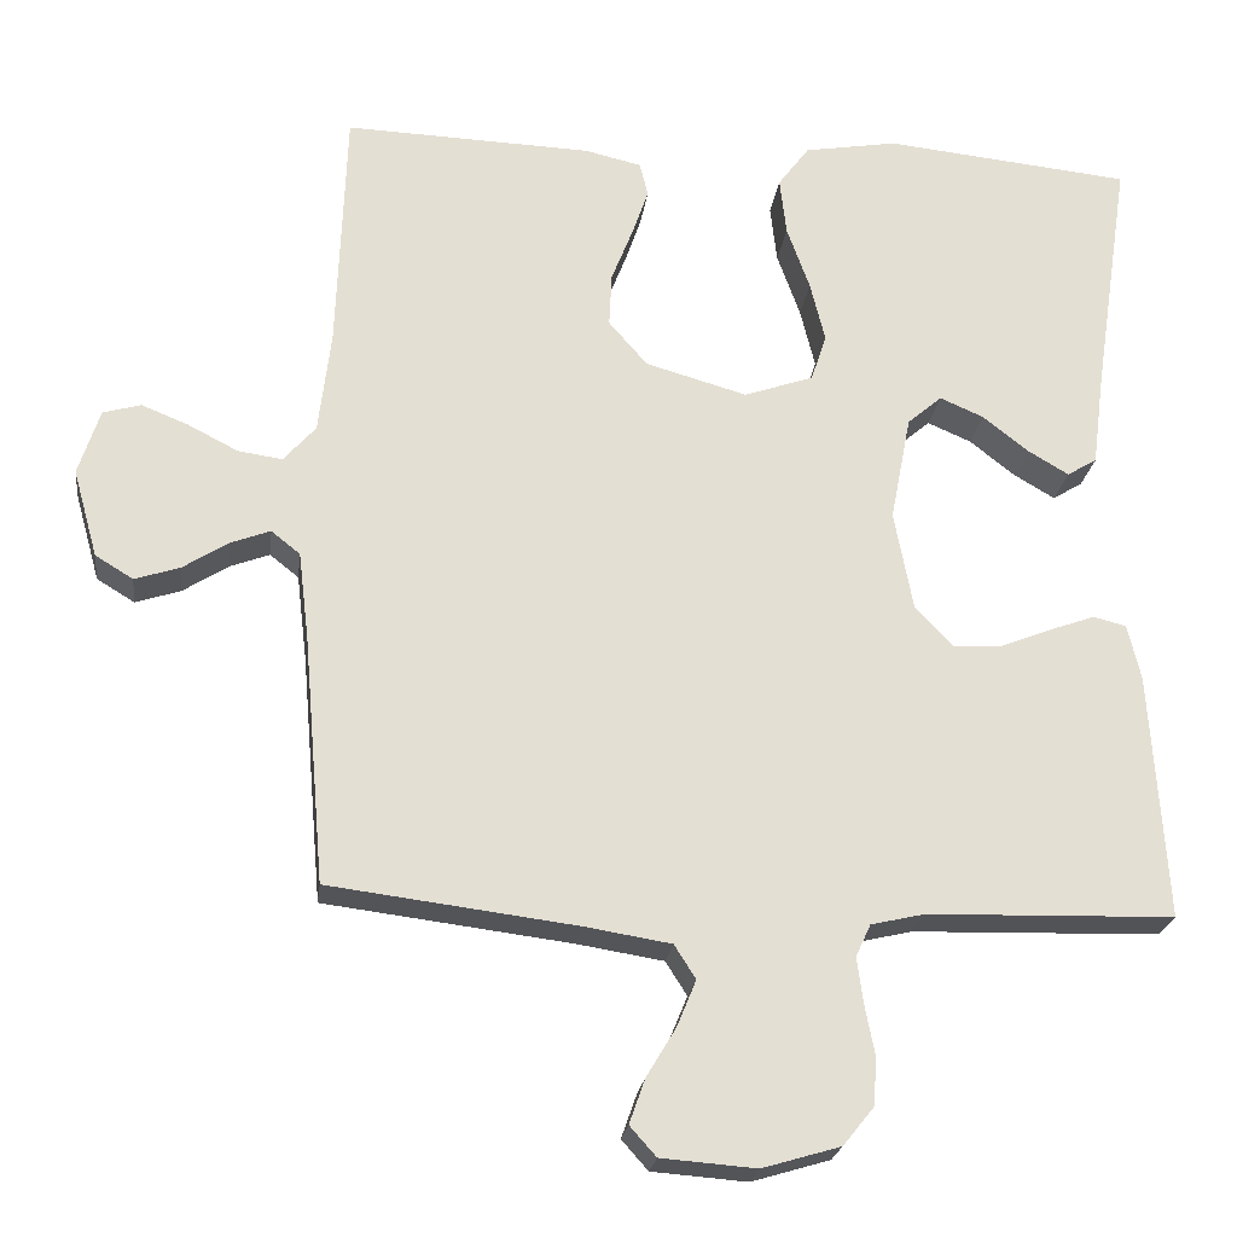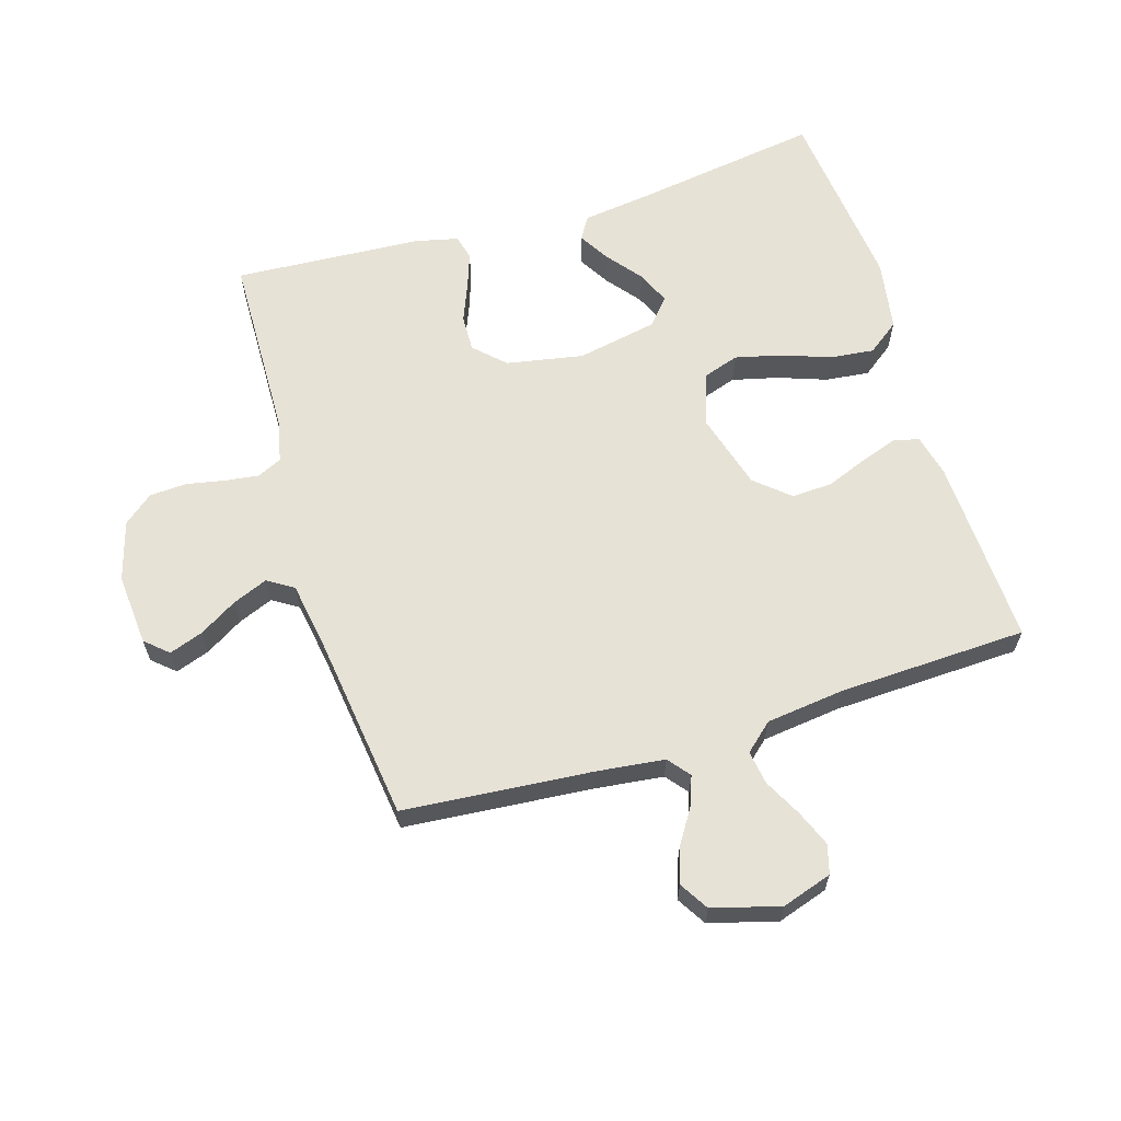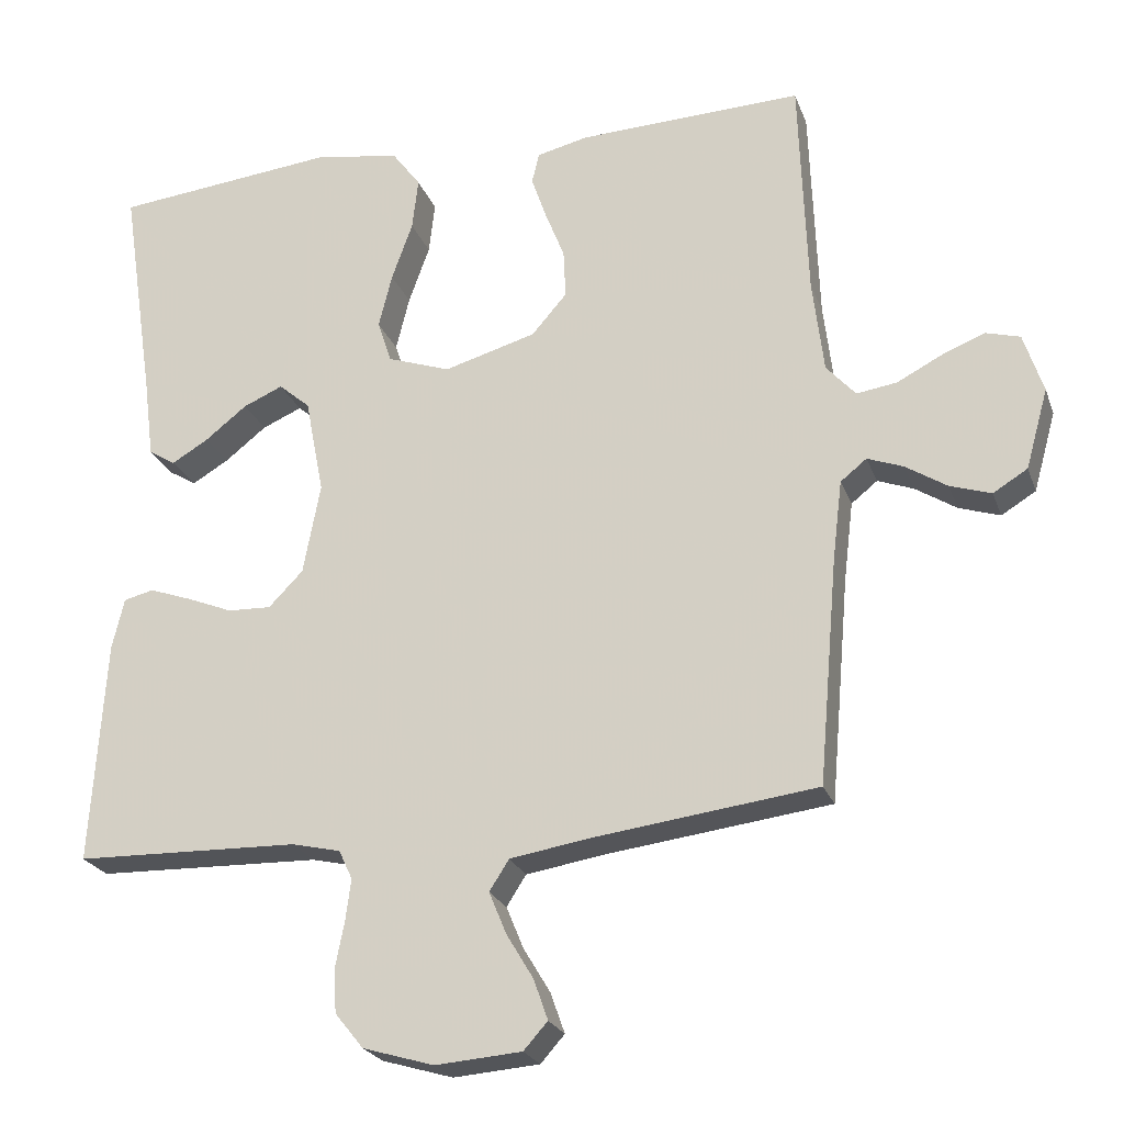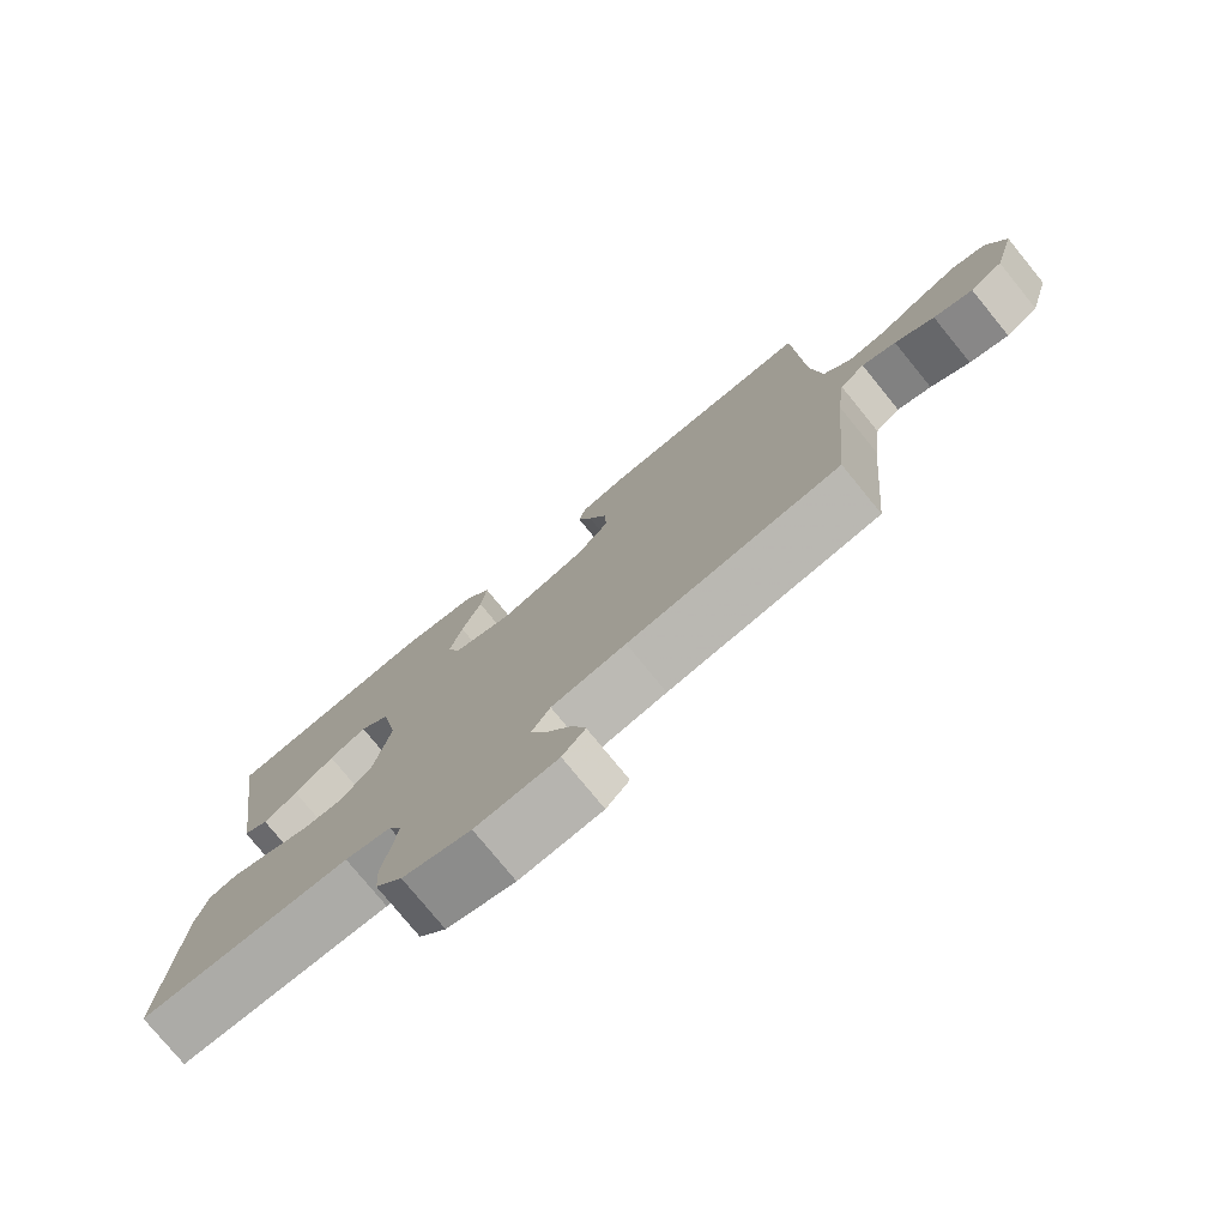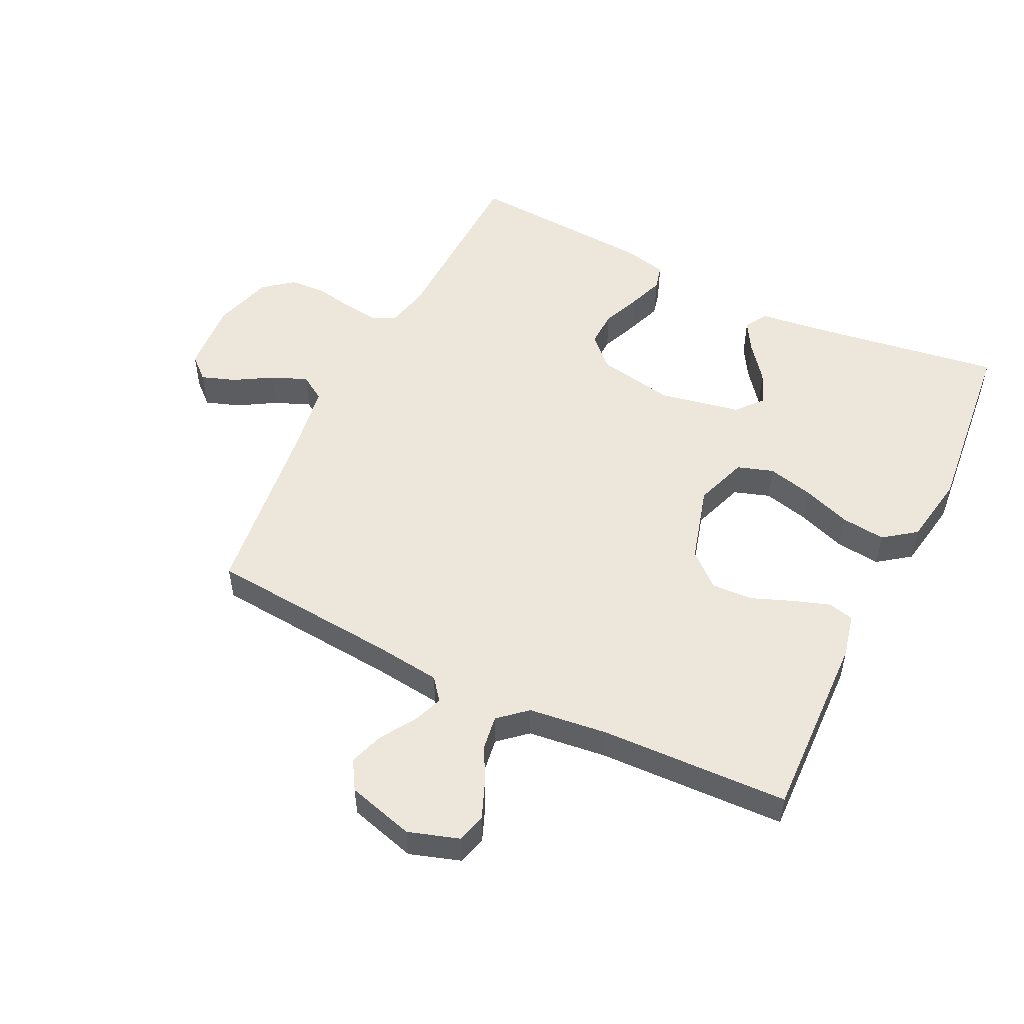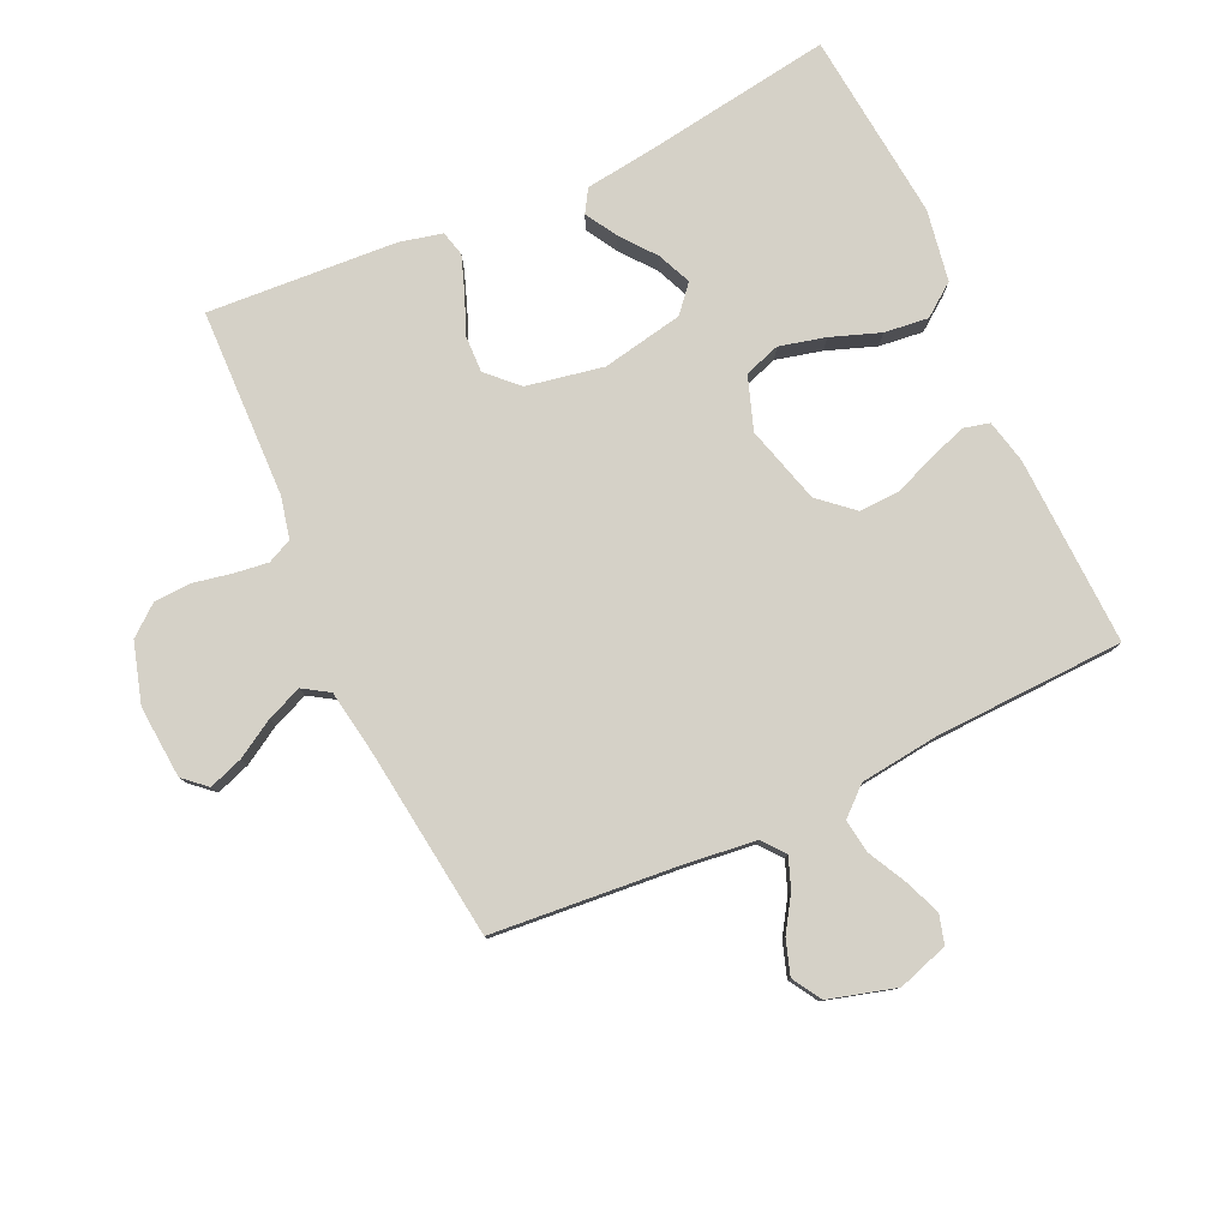
<metadata>
{"format":"obj","ext":"obj","renderer":"f3d","projection":"perspective","resolution":1024,"background":"white","views":[{"elev":-22.8,"azim":-7.2,"up":"+Z"},{"elev":62.9,"azim":-107.1,"up":"+Y"},{"elev":-23.6,"azim":-162.8,"up":"+Z"},{"elev":-77.3,"azim":-140.8,"up":"+Z"},{"elev":52.1,"azim":-63.9,"up":"+Y"},{"elev":79.5,"azim":-114.7,"up":"+Y"}]}
</metadata>
<code>
v -0.5 0.07 0.5
v -0.2 0.07 0.489
v -0.131 0.07 0.473
v -0.121 0.07 0.432
v -0.141 0.07 0.374
v -0.167 0.07 0.308
v -0.17 0.07 0.243
v -0.123 0.07 0.189
v 0 0.07 0.154
v 0.084 0.07 0.183
v 0.103 0.07 0.24
v 0.085 0.07 0.313
v 0.057 0.07 0.391
v 0.049 0.07 0.461
v 0.087 0.07 0.512
v 0.2 0.07 0.531
v 0.5 0.07 0.5
v 0.455 0.07 0.2
v 0.441 0.07 0.091
v 0.405 0.07 0.069
v 0.356 0.07 0.098
v 0.3 0.07 0.142
v 0.247 0.07 0.165
v 0.205 0.07 0.129
v 0.18 0.07 0
v 0.203 0.07 -0.122
v 0.249 0.07 -0.169
v 0.307 0.07 -0.167
v 0.369 0.07 -0.142
v 0.425 0.07 -0.122
v 0.465 0.07 -0.132
v 0.481 0.07 -0.2
v 0.5 0.07 -0.5
v 0.2 0.07 -0.508
v 0.135 0.07 -0.523
v 0.117 0.07 -0.562
v 0.124 0.07 -0.616
v 0.136 0.07 -0.677
v 0.133 0.07 -0.736
v 0.095 0.07 -0.783
v 0 0.07 -0.811
v -0.115 0.07 -0.802
v -0.147 0.07 -0.766
v -0.128 0.07 -0.712
v -0.092 0.07 -0.652
v -0.069 0.07 -0.596
v -0.095 0.07 -0.555
v -0.2 0.07 -0.538
v -0.5 0.07 -0.5
v -0.526 0.07 -0.2
v -0.539 0.07 -0.092
v -0.574 0.07 -0.064
v -0.622 0.07 -0.082
v -0.677 0.07 -0.117
v -0.732 0.07 -0.135
v -0.778 0.07 -0.107
v -0.808 0.07 0
v -0.782 0.07 0.08
v -0.736 0.07 0.093
v -0.679 0.07 0.07
v -0.619 0.07 0.039
v -0.565 0.07 0.031
v -0.526 0.07 0.075
v -0.511 0.07 0.2
v -0.5 0 0.5
v -0.2 0 0.489
v -0.131 0 0.473
v -0.121 0 0.432
v -0.141 0 0.374
v -0.167 0 0.308
v -0.17 0 0.243
v -0.123 0 0.189
v 0 0 0.154
v 0.084 0 0.183
v 0.103 0 0.24
v 0.085 0 0.313
v 0.057 0 0.391
v 0.049 0 0.461
v 0.087 0 0.512
v 0.2 0 0.531
v 0.5 0 0.5
v 0.455 0 0.2
v 0.441 0 0.091
v 0.405 0 0.069
v 0.356 0 0.098
v 0.3 0 0.142
v 0.247 0 0.165
v 0.205 0 0.129
v 0.18 0 0
v 0.203 0 -0.122
v 0.249 0 -0.169
v 0.307 0 -0.167
v 0.369 0 -0.142
v 0.425 0 -0.122
v 0.465 0 -0.132
v 0.481 0 -0.2
v 0.5 0 -0.5
v 0.2 0 -0.508
v 0.135 0 -0.523
v 0.117 0 -0.562
v 0.124 0 -0.616
v 0.136 0 -0.677
v 0.133 0 -0.736
v 0.095 0 -0.783
v 0 0 -0.811
v -0.115 0 -0.802
v -0.147 0 -0.766
v -0.128 0 -0.712
v -0.092 0 -0.652
v -0.069 0 -0.596
v -0.095 0 -0.555
v -0.2 0 -0.538
v -0.5 0 -0.5
v -0.526 0 -0.2
v -0.539 0 -0.092
v -0.574 0 -0.064
v -0.622 0 -0.082
v -0.677 0 -0.117
v -0.732 0 -0.135
v -0.778 0 -0.107
v -0.808 0 0
v -0.782 0 0.08
v -0.736 0 0.093
v -0.679 0 0.07
v -0.619 0 0.039
v -0.565 0 0.031
v -0.526 0 0.075
v -0.511 0 0.2
f 58 59 60 61
f 56 57 58 61
f 56 61 62
f 53 54 55 56
f 52 53 56 62
f 51 52 62 63
f 48 49 50
f 47 48 50 51
f 42 43 44 45
f 42 45 46
f 41 42 46
f 40 41 46
f 37 38 39 40
f 36 37 40 46
f 35 36 46 47
f 31 32 33 34
f 28 29 30 31
f 28 31 34 35
f 19 20 21 22
f 18 19 22 23
f 17 18 23
f 16 17 23 24
f 12 13 14 15
f 11 12 15 16
f 3 4 5 6
f 1 2 3 6
f 64 1 6 7
f 63 64 7 8
f 51 63 8 9
f 47 51 9 10
f 27 28 35 47
f 26 27 47
f 25 26 47 10
f 11 16 24 25
f 10 11 25
f 125 124 123 122
f 125 122 121 120
f 126 125 120
f 120 119 118 117
f 126 120 117 116
f 127 126 116 115
f 114 113 112
f 115 114 112 111
f 109 108 107 106
f 110 109 106
f 110 106 105
f 110 105 104
f 104 103 102 101
f 110 104 101 100
f 111 110 100 99
f 98 97 96 95
f 95 94 93 92
f 99 98 95 92
f 86 85 84 83
f 87 86 83 82
f 87 82 81
f 88 87 81 80
f 79 78 77 76
f 80 79 76 75
f 70 69 68 67
f 70 67 66 65
f 71 70 65 128
f 72 71 128 127
f 73 72 127 115
f 74 73 115 111
f 111 99 92 91
f 111 91 90
f 74 111 90 89
f 89 88 80 75
f 89 75 74
f 1 65 66 2
f 2 66 67 3
f 3 67 68 4
f 4 68 69 5
f 5 69 70 6
f 6 70 71 7
f 7 71 72 8
f 8 72 73 9
f 9 73 74 10
f 10 74 75 11
f 11 75 76 12
f 12 76 77 13
f 13 77 78 14
f 14 78 79 15
f 15 79 80 16
f 16 80 81 17
f 17 81 82 18
f 18 82 83 19
f 19 83 84 20
f 20 84 85 21
f 21 85 86 22
f 22 86 87 23
f 23 87 88 24
f 24 88 89 25
f 25 89 90 26
f 26 90 91 27
f 27 91 92 28
f 28 92 93 29
f 29 93 94 30
f 30 94 95 31
f 31 95 96 32
f 32 96 97 33
f 33 97 98 34
f 34 98 99 35
f 35 99 100 36
f 36 100 101 37
f 37 101 102 38
f 38 102 103 39
f 39 103 104 40
f 40 104 105 41
f 41 105 106 42
f 42 106 107 43
f 43 107 108 44
f 44 108 109 45
f 45 109 110 46
f 46 110 111 47
f 47 111 112 48
f 48 112 113 49
f 49 113 114 50
f 50 114 115 51
f 51 115 116 52
f 52 116 117 53
f 53 117 118 54
f 54 118 119 55
f 55 119 120 56
f 56 120 121 57
f 57 121 122 58
f 58 122 123 59
f 59 123 124 60
f 60 124 125 61
f 61 125 126 62
f 62 126 127 63
f 63 127 128 64
f 64 128 65 1

</code>
